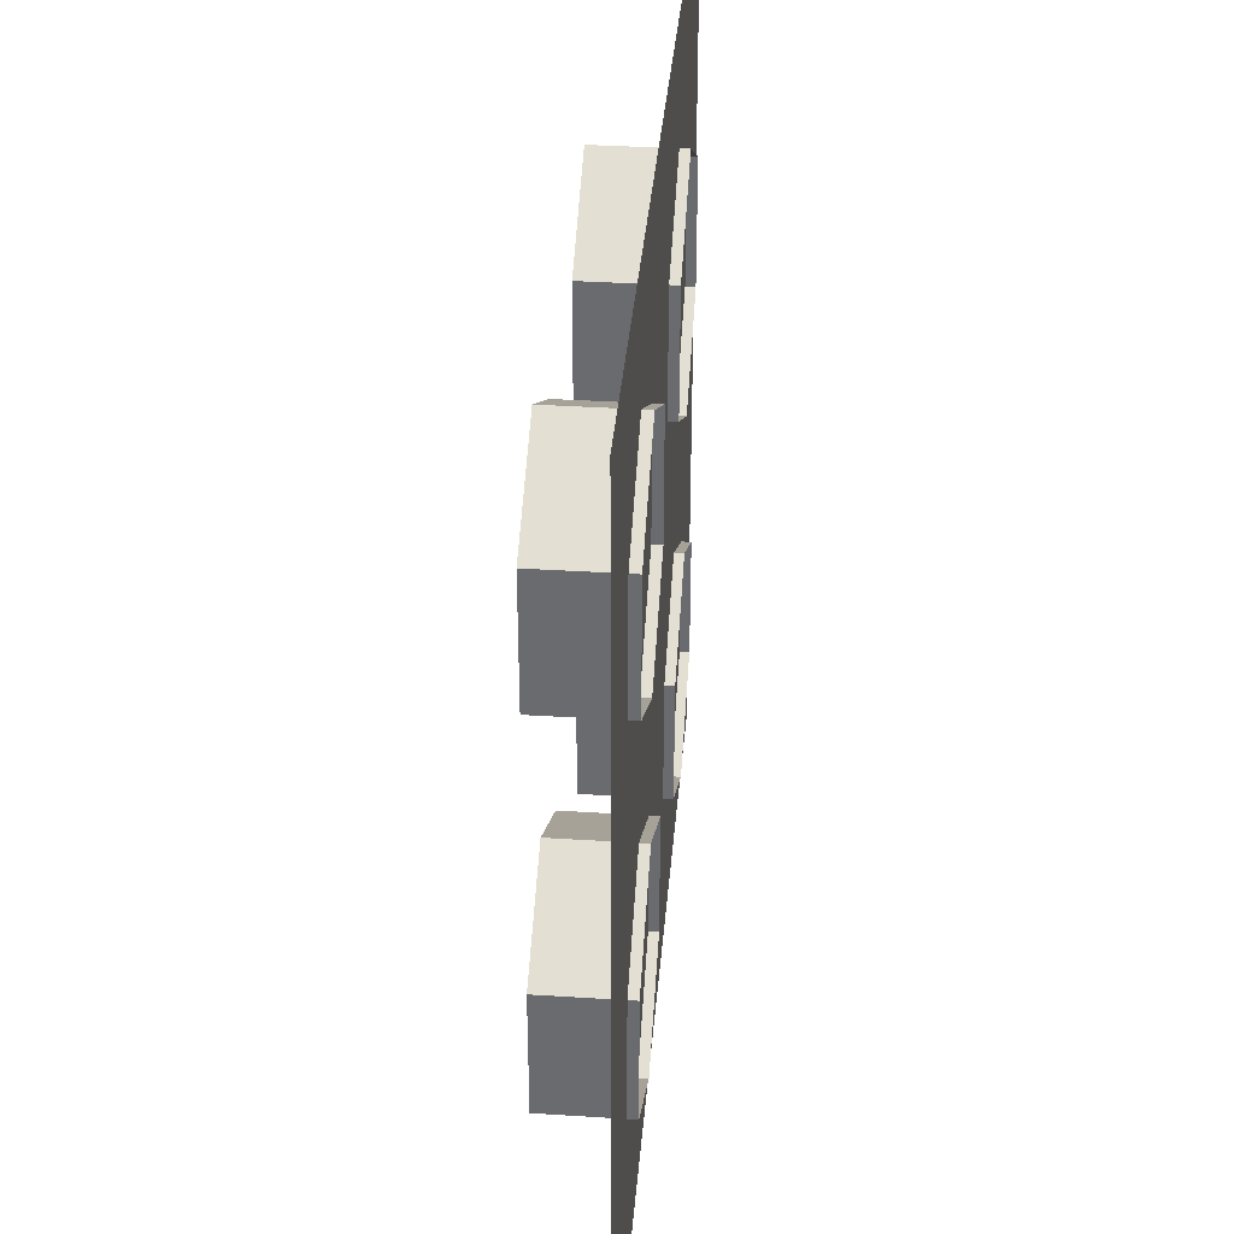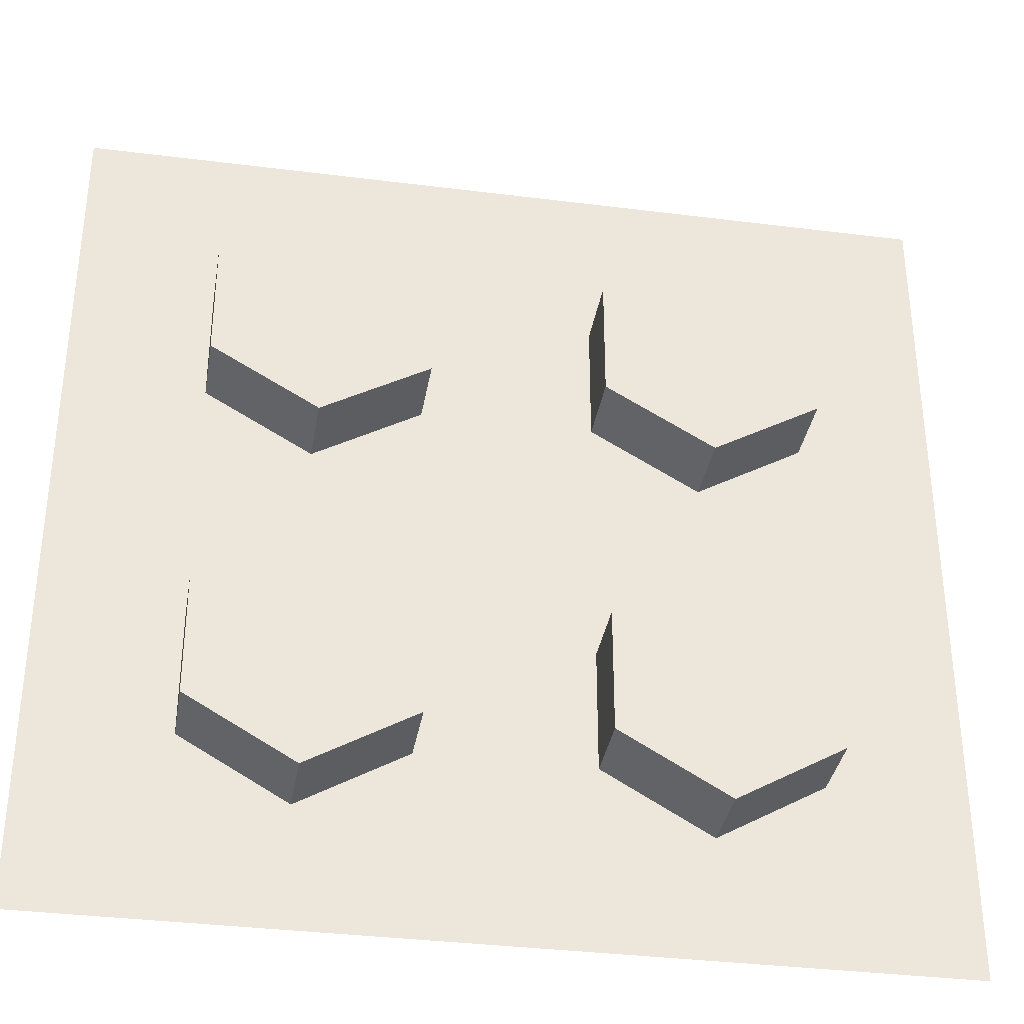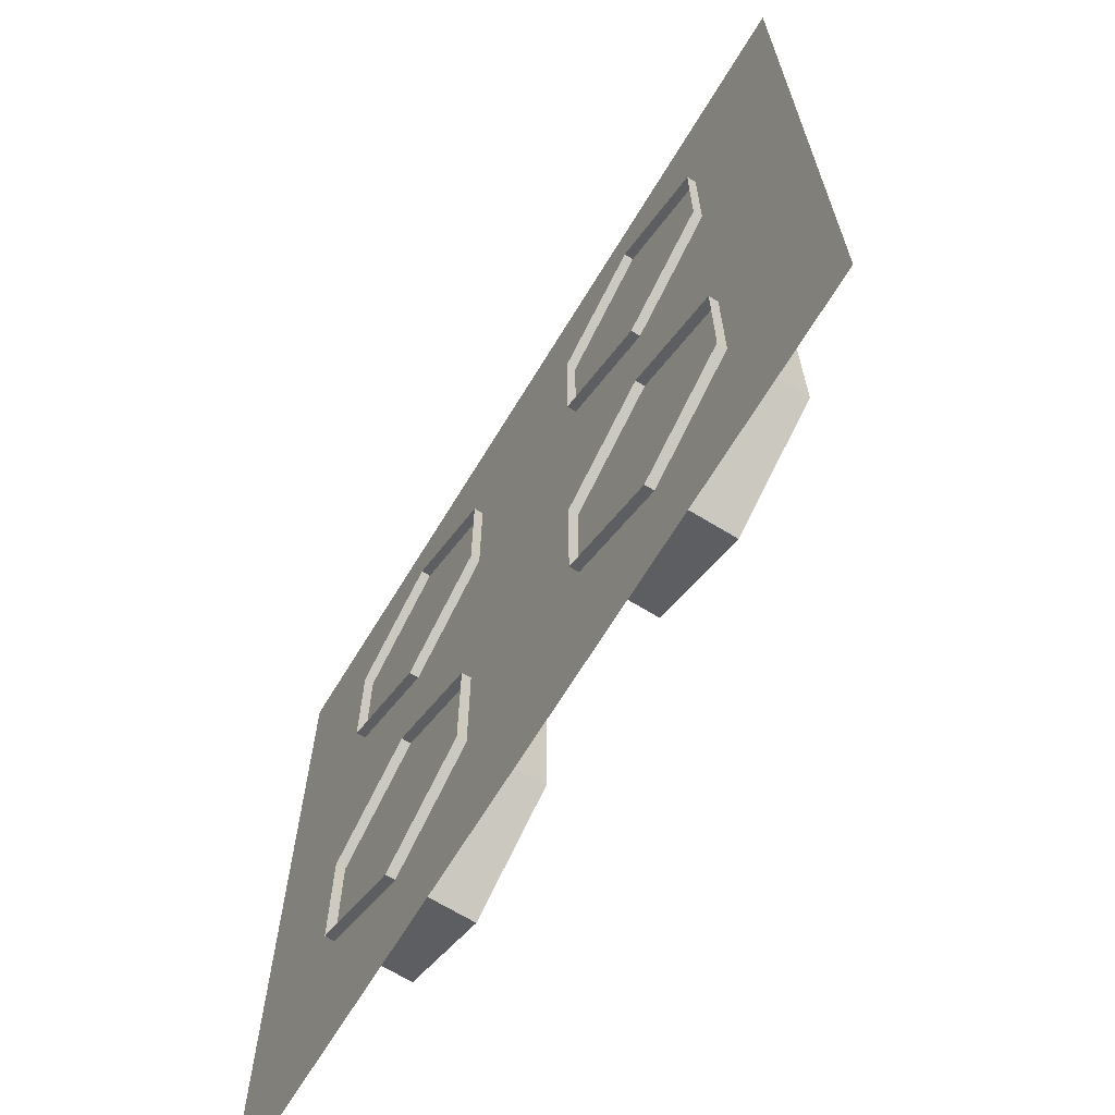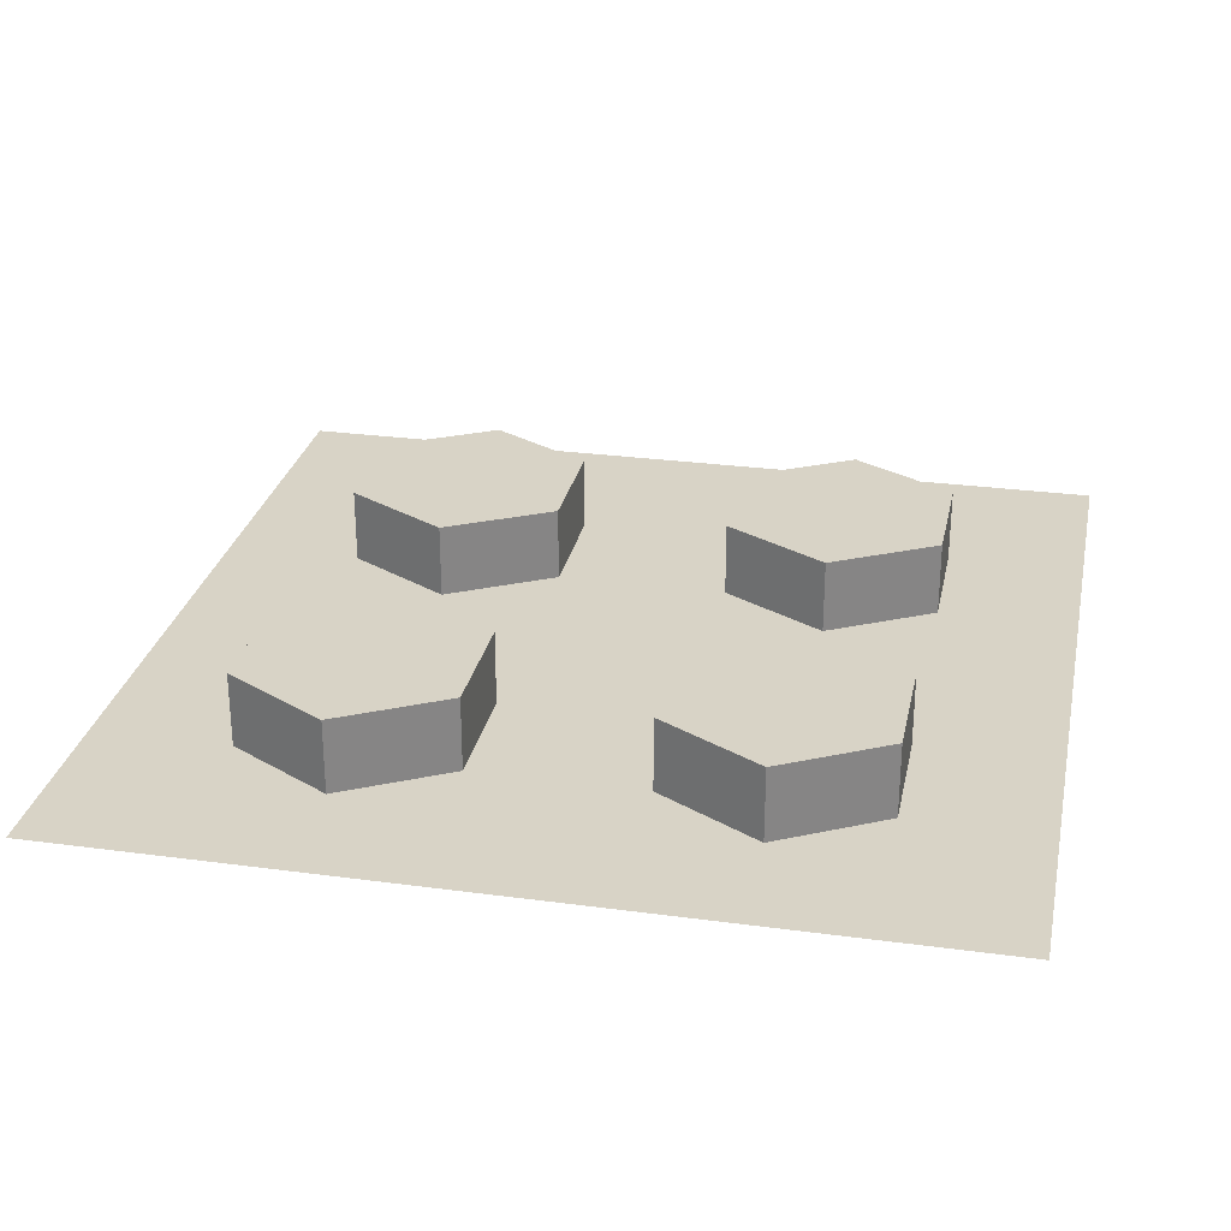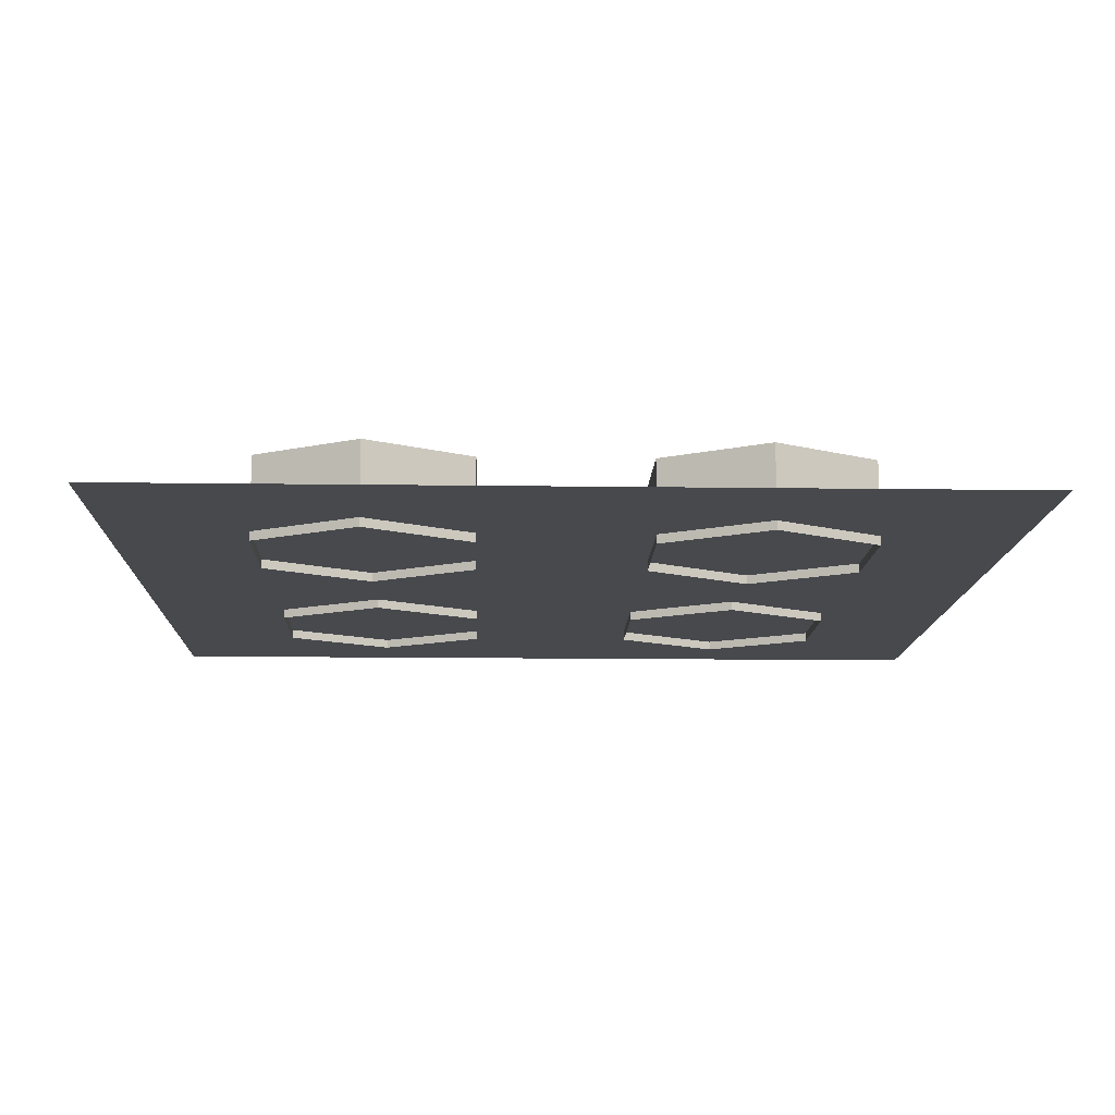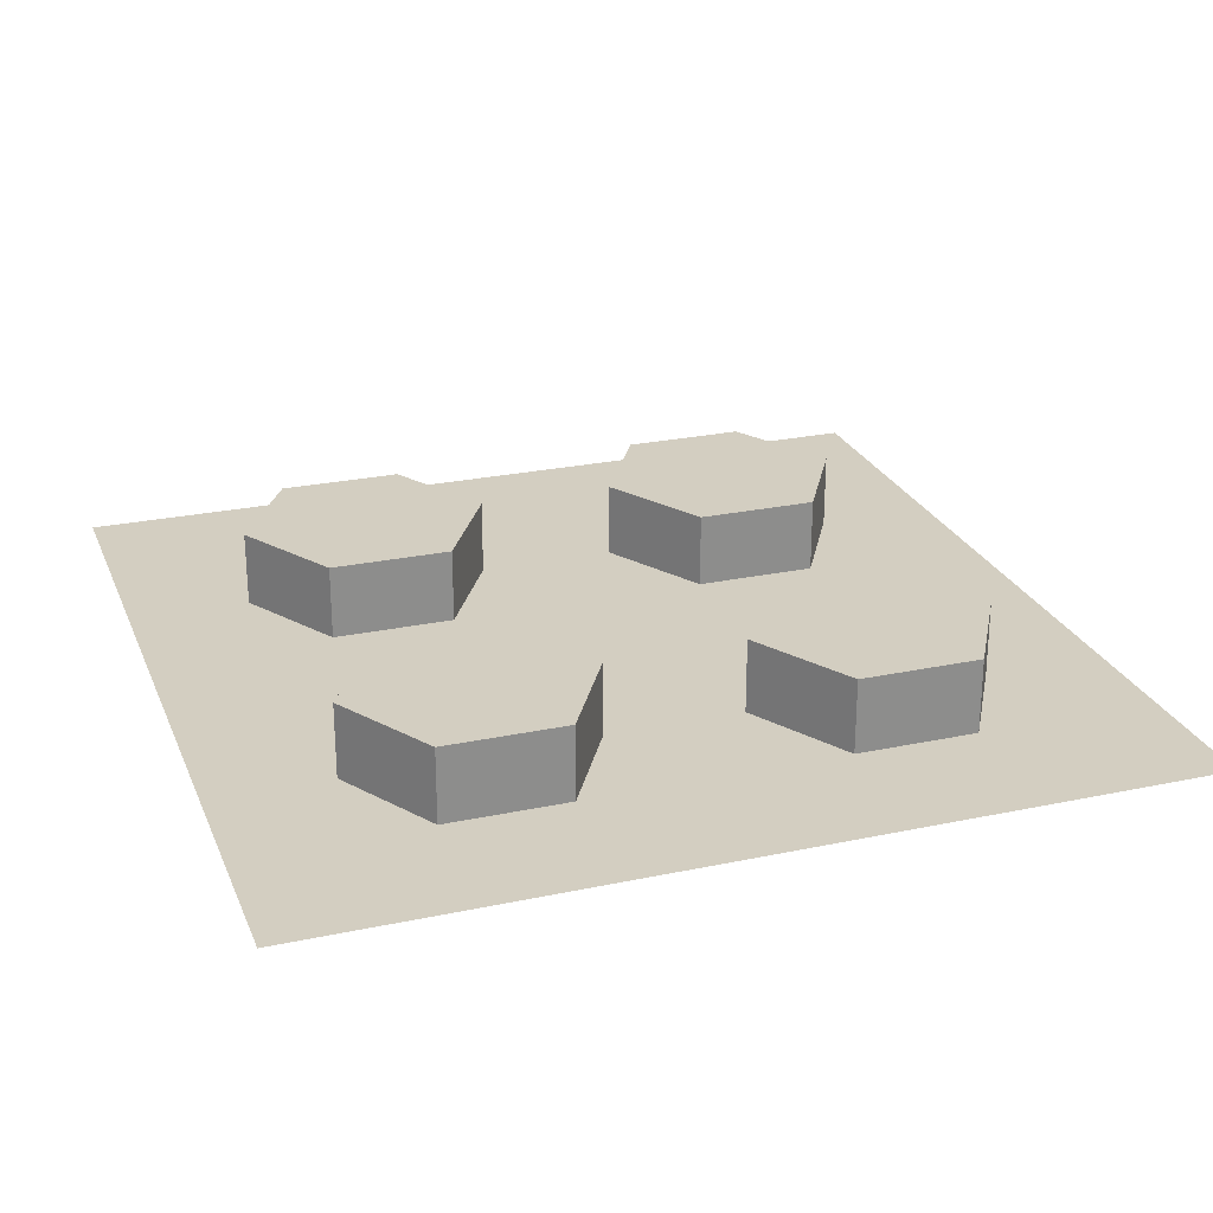
<metadata>
{"format":"obj","ext":"obj","renderer":"f3d","projection":"perspective","resolution":1024,"background":"white","views":[{"elev":36.0,"azim":94.8,"up":"+Y"},{"elev":-35.2,"azim":-9.5,"up":"+Y"},{"elev":-68.0,"azim":-121.4,"up":"+Y"},{"elev":27.9,"azim":-168.4,"up":"+Z"},{"elev":-12.4,"azim":-1.9,"up":"+Z"},{"elev":25.1,"azim":71.0,"up":"+Z"}]}
</metadata>
<code>
o Cube.001
v -0.2203 -0.07931 0.4896
v -0.2203 -0.07931 0.5854
v -0.0982 -0.1498 0.4896
v -0.0982 -0.1498 0.5854
v -0.0982 -0.2908 0.4896
v -0.0982 -0.2908 0.5854
v -0.2203 -0.3613 0.4896
v -0.2203 -0.3613 0.5854
v -0.3424 -0.2908 0.4896
v -0.3424 -0.1498 0.5854
v -0.3424 -0.1498 0.4896
v -0.3424 -0.2908 0.5854
v 0.2203 -0.07931 0.4896
v 0.2203 -0.07931 0.5854
v 0.3424 -0.1498 0.4896
v 0.3424 -0.1498 0.5854
v 0.3424 -0.2908 0.4896
v 0.3424 -0.2908 0.5854
v 0.2203 -0.3613 0.4896
v 0.2203 -0.3613 0.5854
v 0.0982 -0.2908 0.4896
v 0.0982 -0.1498 0.5854
v 0.0982 -0.1498 0.4896
v 0.0982 -0.2908 0.5854
v -0.2203 0.3613 0.4896
v -0.2203 0.3613 0.5854
v -0.0982 0.2908 0.4896
v -0.0982 0.2908 0.5854
v -0.0982 0.1498 0.4896
v -0.0982 0.1498 0.5854
v -0.2203 0.07931 0.4896
v -0.2203 0.07931 0.5854
v -0.3424 0.1498 0.4896
v -0.3424 0.2908 0.4896
v -0.3424 0.2908 0.5854
v -0.3424 0.1498 0.5854
v 0.2203 0.3613 0.4896
v 0.2203 0.3613 0.5854
v 0.3424 0.2908 0.4896
v 0.3424 0.2908 0.5854
v 0.3424 0.1498 0.4896
v 0.3424 0.1498 0.5854
v 0.2203 0.07931 0.4896
v 0.2203 0.07931 0.5854
v 0.0982 0.1498 0.4896
v 0.0982 0.2908 0.4896
v 0.0982 0.2908 0.5854
v 0.0982 0.1498 0.5854
v 0.5 0.5 0.5
v 0.5 -0.5 0.5
v -0.5 -0.5 0.5
v -0.5 0.5 0.5
f 1 2 3
f 3 4 5
f 5 6 7
f 7 8 9
f 4 2 10
f 10 1 11
f 9 12 11
f 13 14 15
f 15 16 17
f 17 18 19
f 19 20 21
f 16 14 22
f 23 22 13
f 21 24 23
f 25 26 27
f 27 28 29
f 29 30 31
f 31 32 33
f 28 26 30
f 34 35 25
f 33 36 34
f 37 38 39
f 39 40 41
f 41 42 43
f 43 44 45
f 42 40 44
f 46 47 37
f 45 48 46
f 49 52 50
f 2 4 3
f 4 6 5
f 6 8 7
f 8 12 9
f 6 4 8
f 4 10 12
f 8 4 12
f 2 1 10
f 12 10 11
f 14 16 15
f 16 18 17
f 18 20 19
f 20 24 21
f 18 16 20
f 16 22 24
f 20 16 24
f 22 14 13
f 24 22 23
f 26 28 27
f 28 30 29
f 30 32 31
f 32 36 33
f 26 35 30
f 35 36 30
f 36 32 30
f 35 26 25
f 36 35 34
f 38 40 39
f 40 42 41
f 42 44 43
f 44 48 45
f 40 38 44
f 38 47 44
f 47 48 44
f 47 38 37
f 48 47 46
f 52 51 50

</code>
